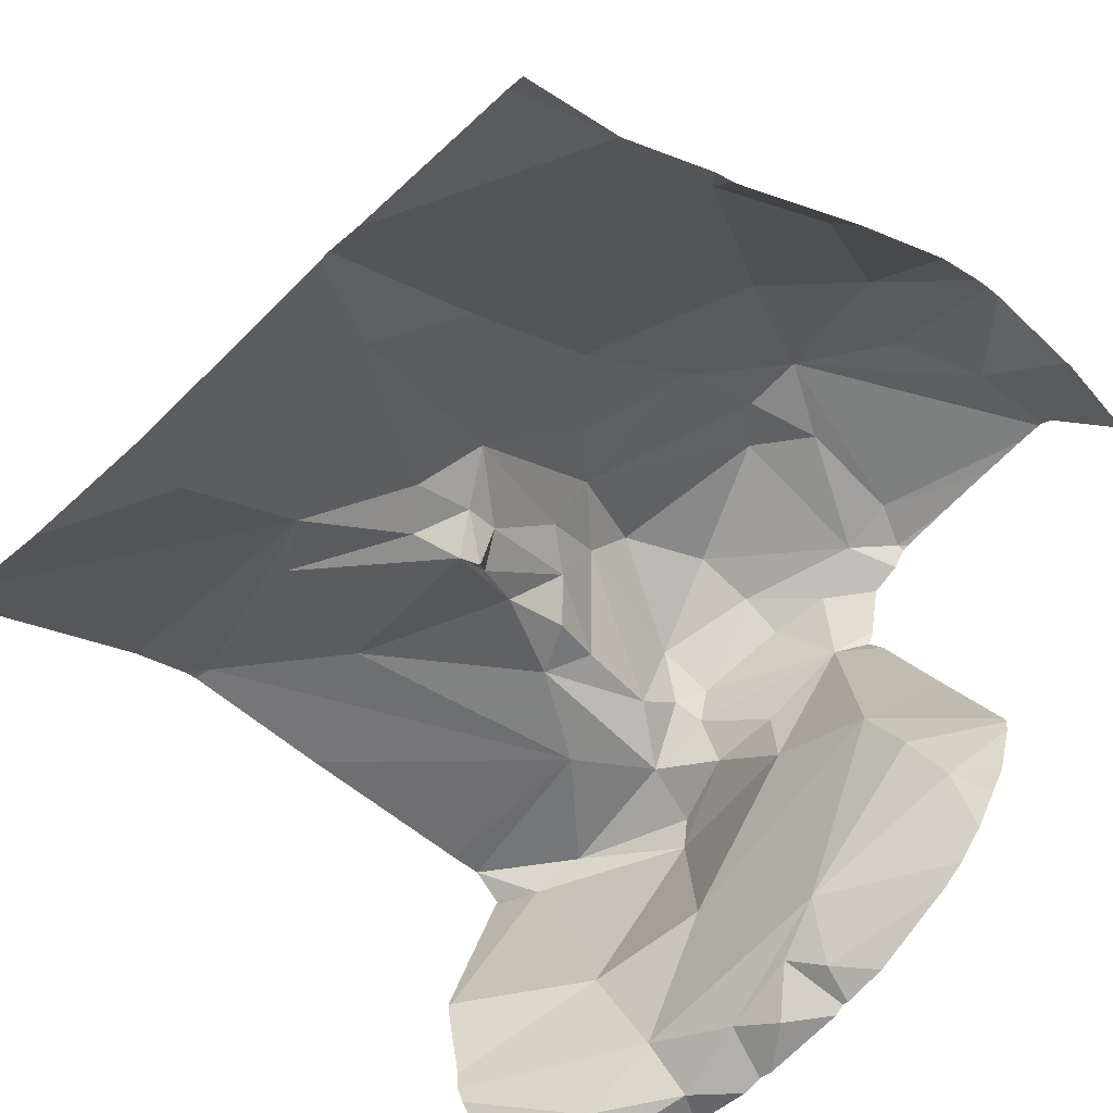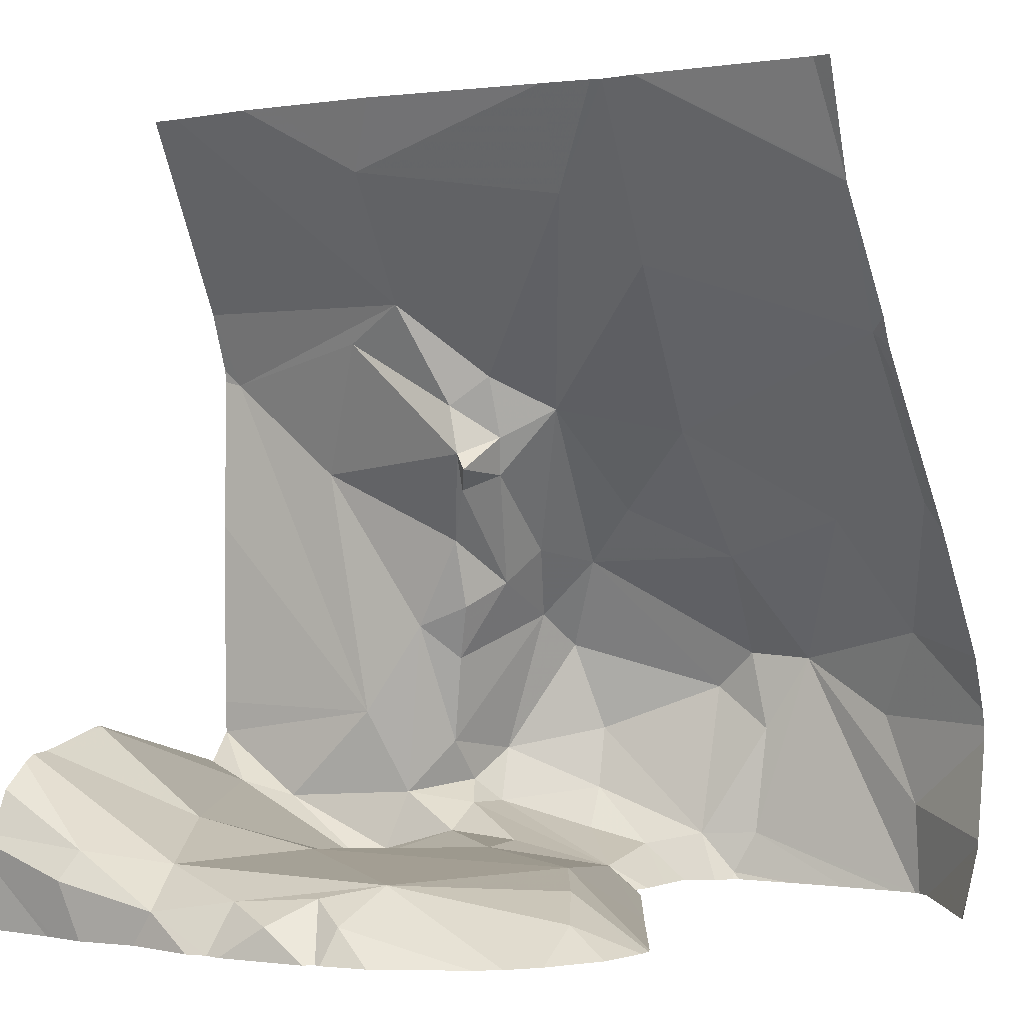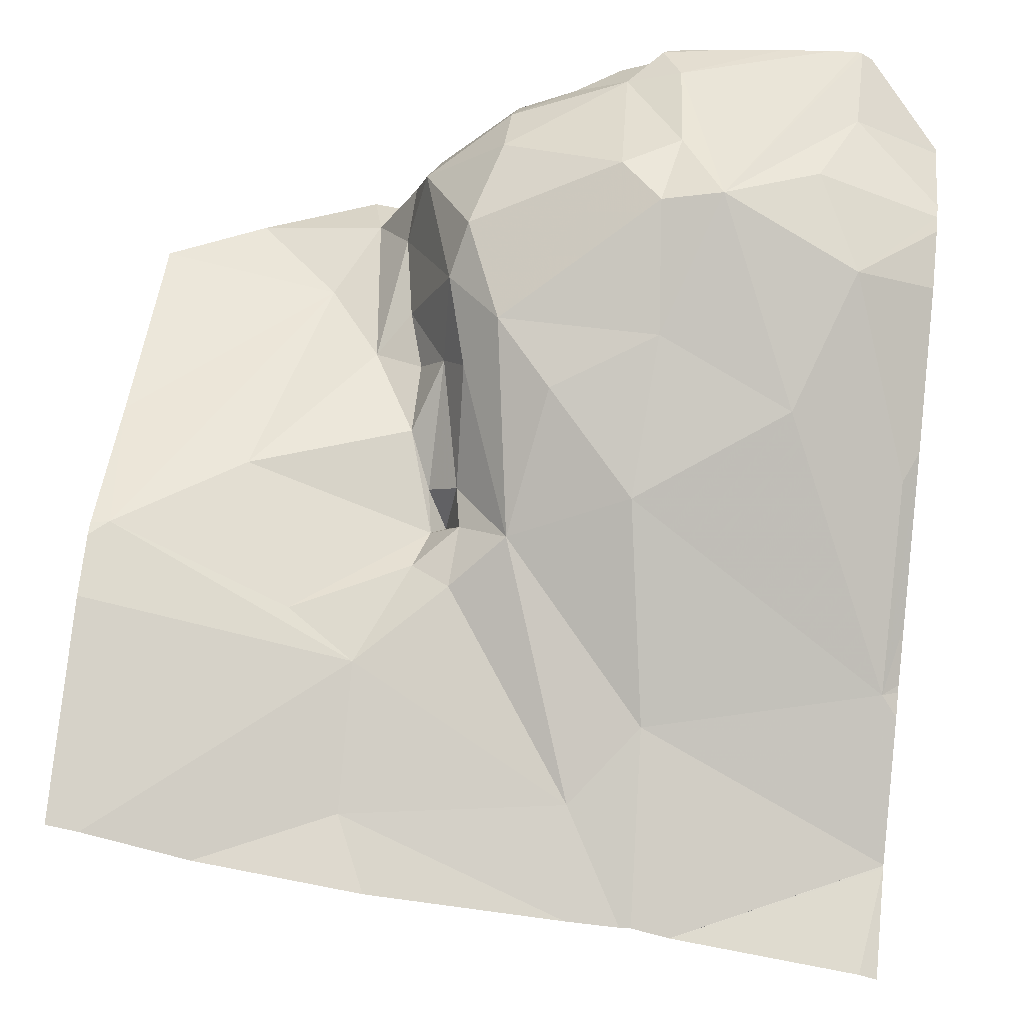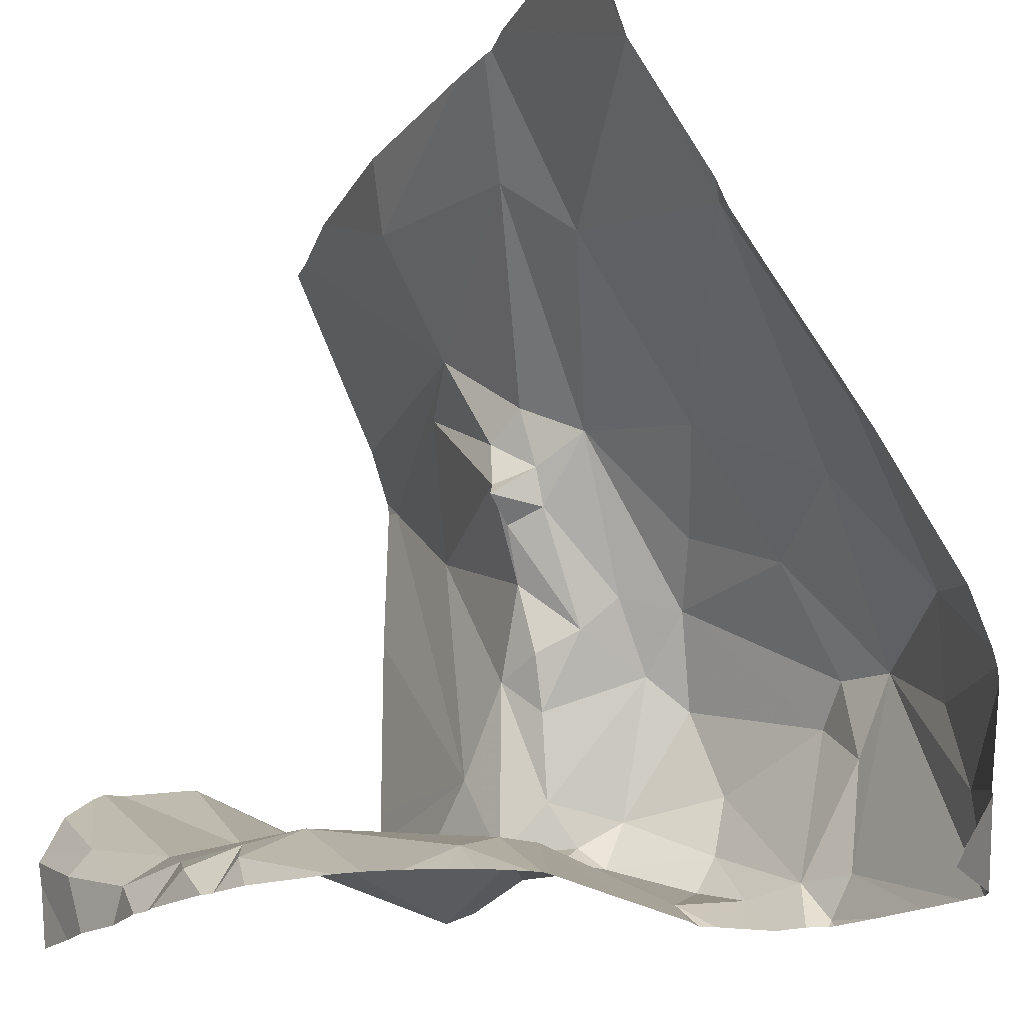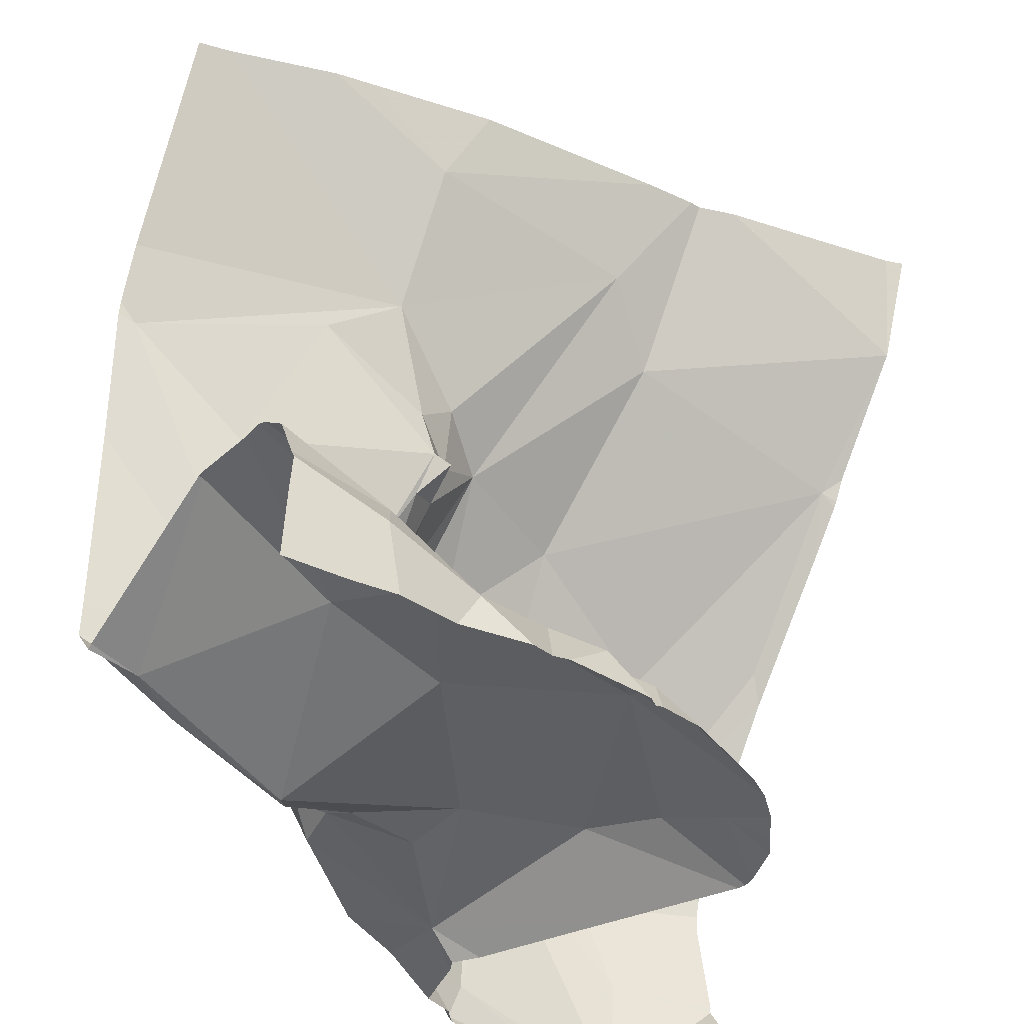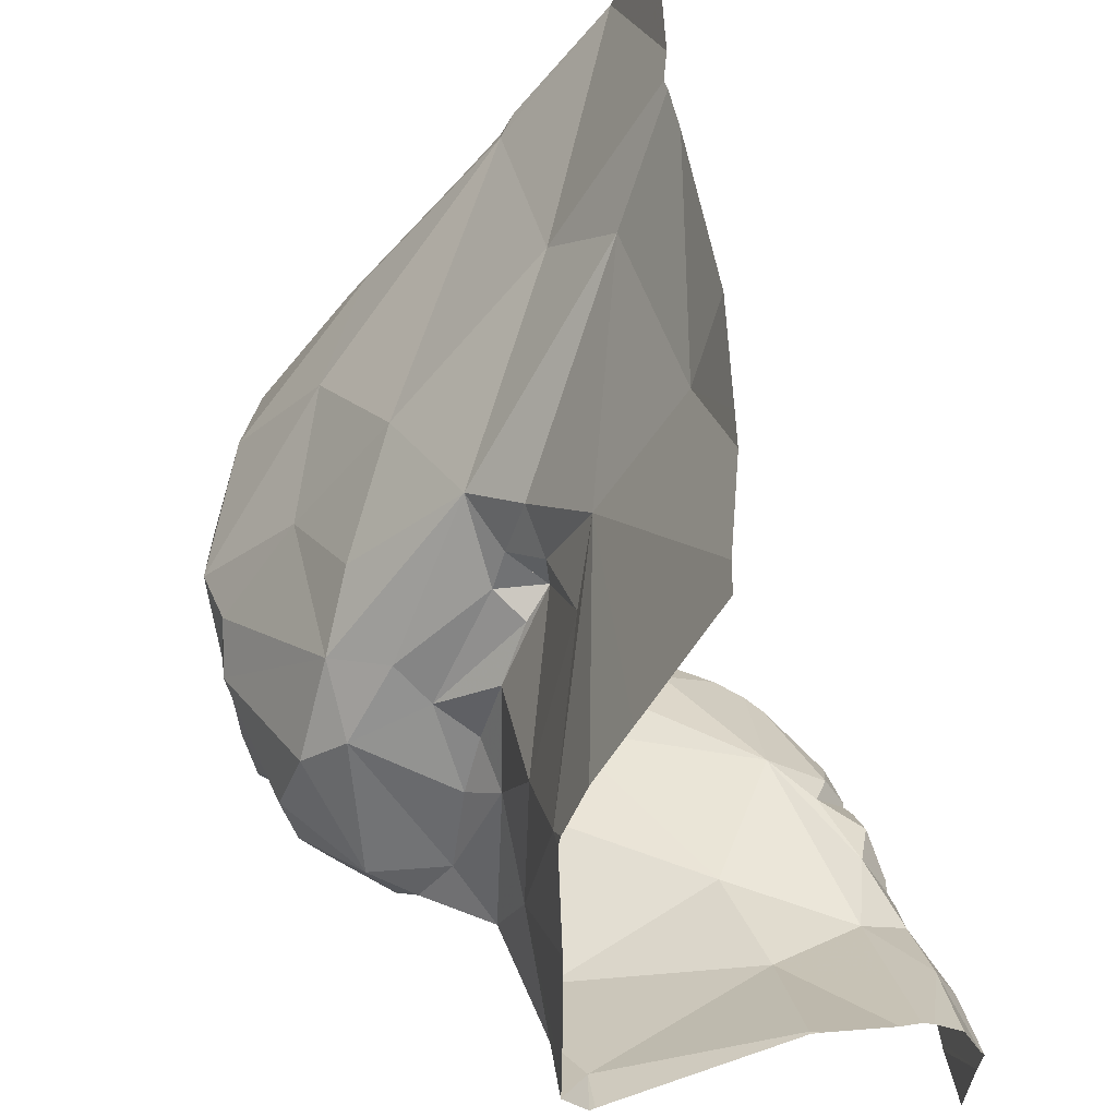
<metadata>
{"format":"obj","ext":"obj","renderer":"f3d","projection":"perspective","resolution":1024,"background":"white","views":[{"elev":-55.9,"azim":-132.4,"up":"+Z"},{"elev":2.2,"azim":-151.5,"up":"+Y"},{"elev":50.1,"azim":-173.5,"up":"+Z"},{"elev":-19.3,"azim":-122.2,"up":"+Y"},{"elev":-37.5,"azim":147.0,"up":"+Y"},{"elev":48.9,"azim":78.0,"up":"+Y"}]}
</metadata>
<code>
v -69.11 264.2 483.6
v -69.08 264 483.7
v -69.39 264.1 483.5
v -68.45 263.6 483.7
v -68.45 263.9 483.7
v -69.32 263.7 483.9
v -68.45 264.1 483.7
v -69.39 263.9 483.7
v -68.45 263.6 483.4
v -69.25 263.9 483.8
v -69.15 263.7 484
v -69.1 263.8 483.8
v -68.45 264.1 483.7
v -69.26 263.6 483.9
v -69.31 263.5 483.9
v -69.05 264.4 483.4
v -68.49 264.4 483.5
v -68.45 263.6 483.4
v -68.62 264.4 483.5
v -69.17 264.4 483.4
v -68.45 264.4 483.5
v -69.17 264.4 483.4
v -69.17 264.4 483.4
v -69.09 263.4 483.4
v -68.45 263.6 483.4
v -68.45 264.2 483.6
v -69.04 264.2 483.5
v -68.94 264 483.7
v -68.87 263.9 483.7
v -68.88 264 483.6
v -68.86 263.9 483.6
v -68.83 264 483.6
v -68.84 263.9 483.6
v -68.83 263.9 483.6
v -68.79 263.6 483.8
v -68.86 263.7 483.9
v -68.84 263.7 483.8
v -69.07 263.4 483.9
v -69.01 263.4 483.8
v -68.7 263.5 483.7
v -68.68 263.4 483.6
v -68.79 263.5 483.7
v -68.72 263.5 483.7
v -68.77 263.6 483.7
v -68.75 263.7 483.7
v -68.67 263.6 483.7
v -68.78 263.7 483.7
v -68.84 263.8 483.7
v -68.57 263.5 483.7
v -69.07 263.4 483.9
v -68.66 264.4 483.5
v -69.16 263.4 483.5
v -69.01 263.4 483.9
v -69.07 263.4 483.9
v -68.46 263.6 483.4
v -68.96 263.4 483.8
v -69.06 263.5 483.5
v -68.91 263.5 483.3
v -68.79 263.5 483.7
v -68.61 263.5 483.4
v -68.65 263.5 483.3
v -68.75 263.5 483.4
v -68.85 263.5 483.3
v -68.89 263.4 483.3
v -68.87 263.8 483.8
v -68.91 263.8 483.8
v -68.62 263.9 483.7
v -69.14 263.4 483.4
v -68.99 263.4 483.8
v -68.77 264.1 483.6
v -69 263.4 483.8
v -68.87 264 483.6
v -69.3 263.4 483.9
v -69.4 263.4 483.8
v -68.88 263.4 483.2
v -68.8 263.8 483.7
v -68.48 264 483.7
v -68.87 263.4 483.2
v -68.69 264.1 483.6
v -68.8 263.5 483.8
v -68.89 263.5 483.9
v -68.81 263.8 483.7
v -68.89 263.5 483.9
v -68.89 263.6 483.9
v -69.03 263.5 483.9
v -69.09 263.5 483.9
v -69.1 263.6 483.9
v -68.77 263.5 483.8
v -68.96 263.4 483.9
v -69.08 263.7 483.9
v -69.03 263.6 484
v -68.87 263.5 483.7
v -68.88 263.5 483.6
v -69.41 264.4 483.4
v -68.81 263.4 483.2
v -68.67 263.4 483.2
v -68.76 263.5 483.3
v -69.01 263.5 483.6
v -68.51 263.5 483.6
v -68.57 263.5 483.2
v -68.55 263.5 483.2
v -69.12 263.4 483.4
v -69.11 264.4 483.4
v -68.81 264.4 483.4
v -69.39 264.4 483.4
v -68.77 264.3 483.5
v -69.31 263.4 483.9
v -68.97 263.9 483.8
v -69.41 264.1 483.5
v -69.41 264.1 483.5
v -69.41 263.9 483.7
v -69.41 263.7 483.8
v -69.41 264.2 483.4
v -69.41 264.2 483.4
v -69.41 264 483.6
v -69.41 263.5 483.9
v -69.41 263.4 483.8
v -69.41 263.6 483.9
v -69.41 263.6 483.9
v -69.41 263.6 483.9
v -69.41 263.5 483.9
v -69.12 264.4 483.4
v -69.41 264.1 483.5
v -69.41 264.2 483.4
v -69.41 264.2 483.4
v -69.41 264.1 483.5
v -68.45 264 483.7
v -68.45 263.6 483.6
v -68.45 263.5 483.6
v -68.45 263.6 483.7
v -68.45 263.6 483.7
v -68.45 263.6 483.7
v -68.45 263.6 483.3
v -68.45 263.6 483.3
v -68.45 263.5 483.2
v -68.45 263.5 483.2
v -68.45 263.6 483.3
v -68.45 263.5 483.2
v -68.45 263.6 483.2
v -68.54 264.4 483.5
v -68.45 263.6 483.4
v -69.05 263.4 483.9
v -69.21 263.4 483.9
v -69.14 263.4 483.9
v -69.27 263.4 483.9
v -68.86 263.4 483.2
v -68.76 263.4 483.2
v -69.16 263.4 483.5
v -69.08 263.4 483.6
v -68.74 263.4 483.2
v -68.72 263.4 483.2
v -68.58 263.4 483.2
v -68.64 263.4 483.2
v -69.16 263.4 483.5
v -69.01 263.4 483.8
v -69.1 263.4 483.3
v -69.06 263.4 483.3
v -68.93 263.4 483.2
v -69.04 263.4 483.3
v -69.32 263.4 483.9
v -69.4 263.4 483.8
v -69.41 263.4 483.8
v -68.54 263.4 483.2
v -68.53 263.4 483.2
v -68.45 263.4 483.2
f 2 1 3
f 131 49 99
f 6 8 111
f 3 1 113
f 10 2 3
f 130 46 49
f 6 11 10
f 12 10 11
f 3 8 10
f 11 14 15
f 10 8 6
f 15 14 118
f 146 95 78
f 116 15 121
f 11 6 14
f 118 6 120
f 11 15 107
f 129 99 128
f 128 99 25
f 125 113 20
f 111 3 115
f 145 86 73
f 127 77 5
f 27 1 28
f 30 29 31
f 33 32 30
f 29 34 31
f 36 35 37
f 41 40 42
f 44 43 45
f 43 46 45
f 37 47 48
f 44 47 37
f 46 43 49
f 57 24 58
f 59 42 43
f 61 60 62
f 62 58 61
f 64 63 58
f 31 33 30
f 66 65 28
f 63 64 75
f 45 46 67
f 48 34 29
f 144 50 143
f 143 86 145
f 72 70 27
f 45 47 44
f 76 33 34
f 76 34 48
f 13 77 7
f 29 30 28
f 76 67 33
f 67 79 33
f 33 31 34
f 1 2 28
f 72 32 70
f 32 33 79
f 28 72 27
f 66 36 37
f 56 80 81
f 82 47 45
f 82 48 47
f 70 79 77
f 77 46 5
f 142 85 38
f 32 72 30
f 67 77 79
f 35 44 37
f 65 29 28
f 65 48 29
f 48 82 76
f 28 30 72
f 76 82 45
f 67 76 45
f 35 83 80
f 84 83 35
f 86 85 87
f 66 37 65
f 88 59 43
f 80 88 35
f 86 87 11
f 88 80 59
f 48 65 37
f 91 90 87
f 11 87 90
f 12 90 66
f 84 91 85
f 85 83 84
f 36 84 35
f 83 89 81
f 85 89 83
f 85 50 38
f 85 91 87
f 91 84 36
f 36 66 91
f 91 66 90
f 50 86 143
f 11 90 12
f 86 11 73
f 53 85 142
f 93 92 56
f 59 80 56
f 85 86 50
f 56 92 59
f 71 89 39
f 49 43 40
f 96 61 97
f 40 43 42
f 99 49 41
f 99 55 25
f 39 89 53
f 49 40 41
f 99 41 60
f 60 55 99
f 41 62 60
f 42 92 93
f 42 59 92
f 93 98 62
f 41 42 93
f 131 99 132
f 53 89 85
f 62 41 93
f 133 61 134
f 97 63 95
f 98 57 58
f 58 62 98
f 96 97 150
f 101 100 96
f 100 101 135
f 61 96 100
f 134 100 137
f 138 135 163
f 152 96 153
f 70 106 27
f 27 106 16
f 122 27 103
f 78 63 75
f 66 28 108
f 130 49 131
f 58 63 97
f 12 108 2
f 97 61 58
f 2 108 28
f 140 70 17
f 55 60 133
f 32 79 70
f 67 46 77
f 81 89 56
f 81 80 83
f 12 66 108
f 57 98 148
f 52 57 154
f 88 44 35
f 43 44 88
f 56 98 93
f 75 64 158
f 95 63 78
f 97 95 147
f 149 56 155
f 58 24 156
f 64 58 157
f 2 10 12
f 109 3 110
f 5 46 4
f 110 3 126
f 4 46 130
f 111 8 3
f 112 6 111
f 71 56 89
f 7 77 127
f 113 1 122
f 114 3 113
f 115 3 109
f 18 55 141
f 107 116 160
f 116 117 74
f 13 70 77
f 69 56 71
f 118 14 6
f 119 15 118
f 54 50 144
f 120 6 112
f 17 26 21
f 26 70 13
f 121 15 119
f 123 3 114
f 9 55 18
f 38 50 54
f 23 125 22
f 126 3 123
f 25 55 9
f 52 24 57
f 19 106 140
f 132 99 129
f 133 60 61
f 102 24 68
f 134 61 100
f 68 24 52
f 135 101 152
f 136 100 135
f 51 106 19
f 22 125 20
f 137 100 139
f 73 11 107
f 23 124 125
f 139 100 136
f 107 15 116
f 74 117 162
f 141 55 133
f 147 95 146
f 94 124 105
f 148 98 149
f 20 113 122
f 149 98 56
f 150 97 147
f 151 96 150
f 104 106 51
f 152 101 96
f 153 96 151
f 154 57 148
f 103 27 16
f 155 56 69
f 16 106 104
f 156 24 102
f 157 58 156
f 17 70 26
f 158 64 159
f 159 64 157
f 122 1 27
f 160 116 161
f 105 124 23
f 161 116 74
f 163 135 152
f 140 106 70
f 164 138 163
f 165 138 164

</code>
